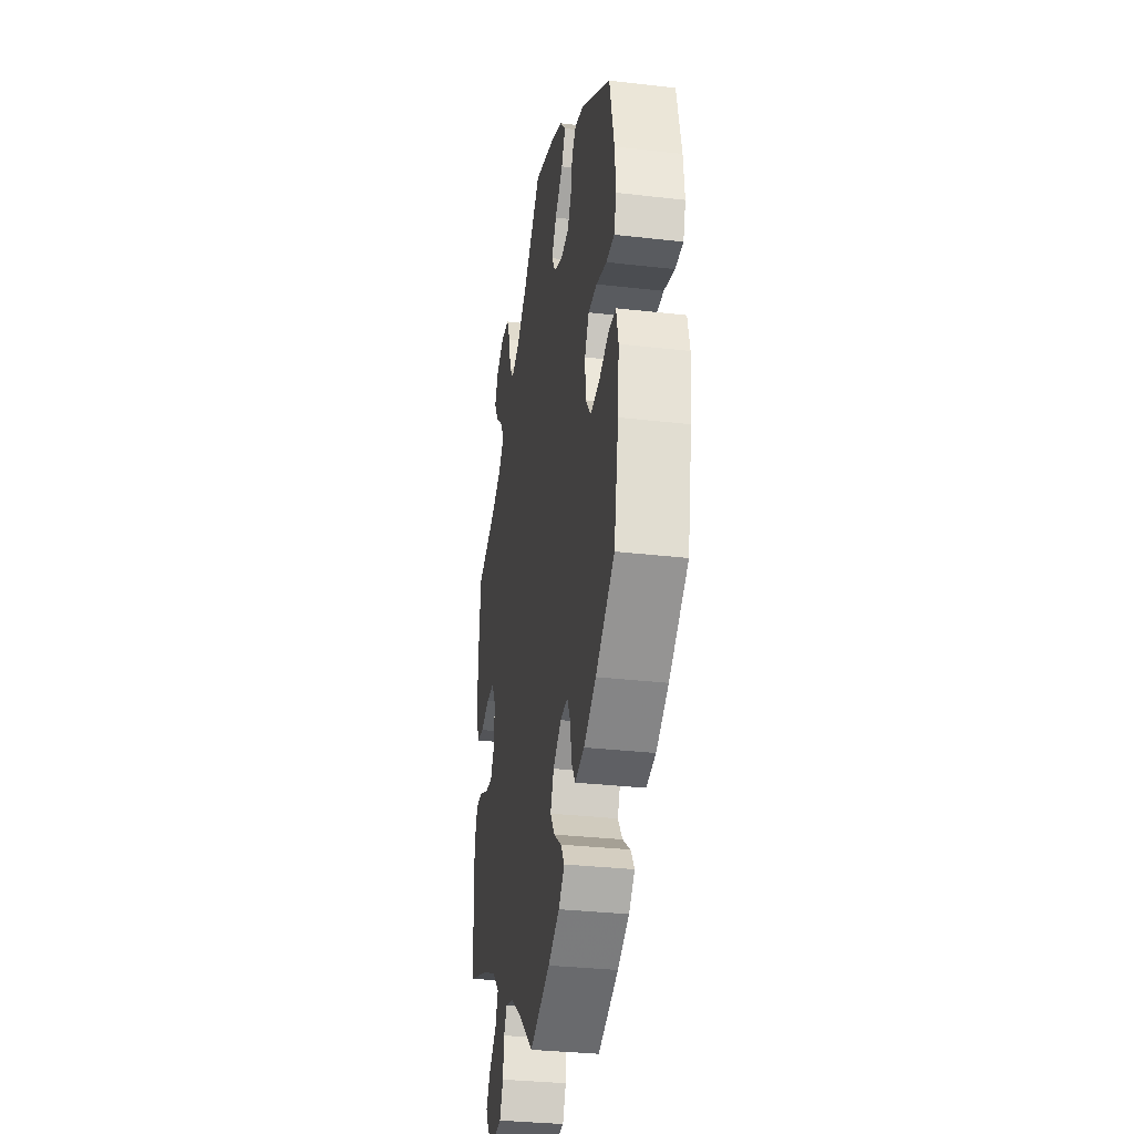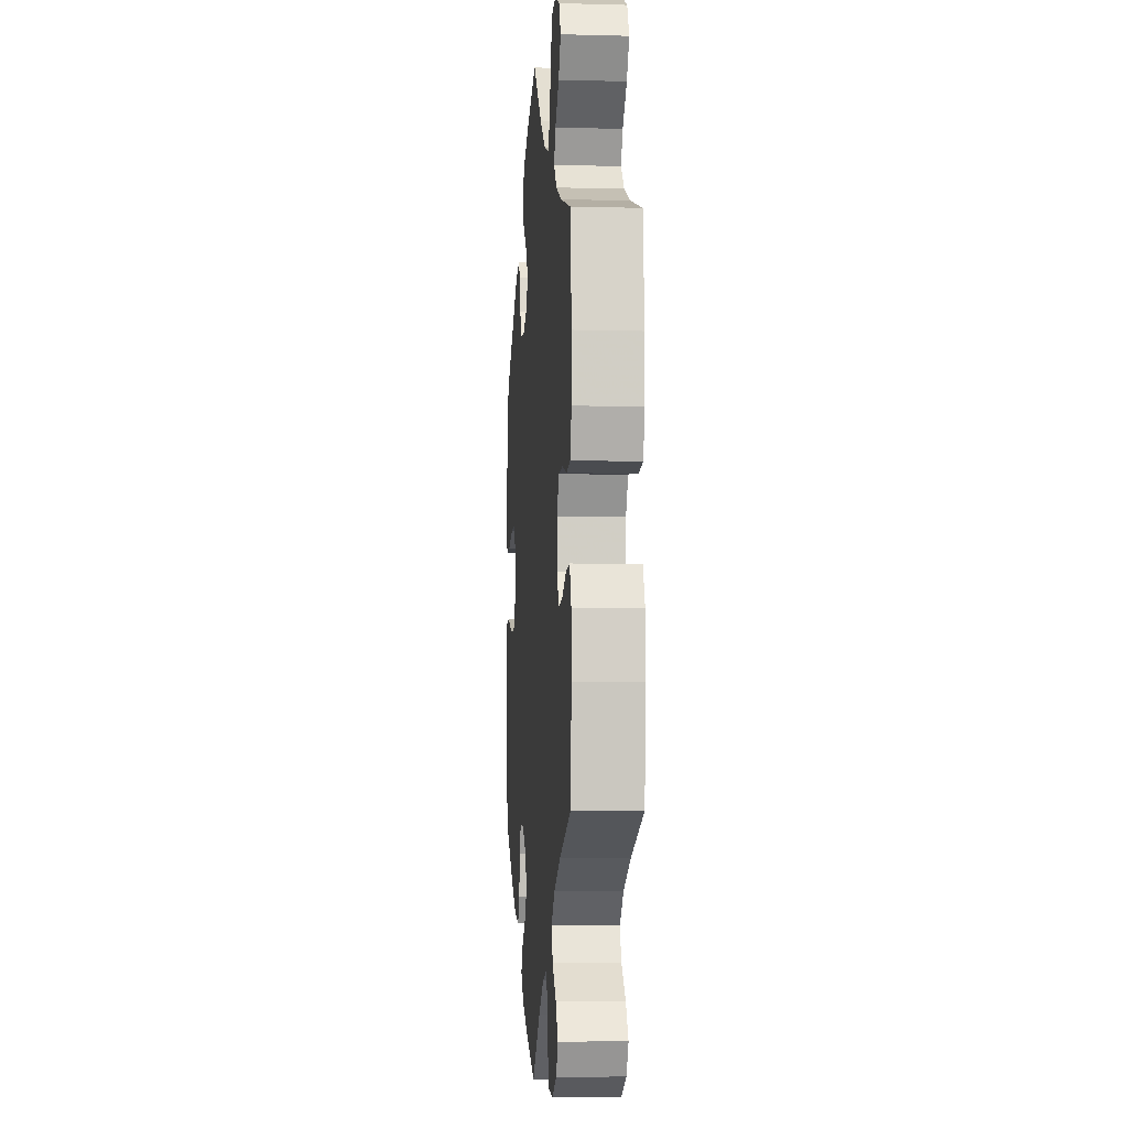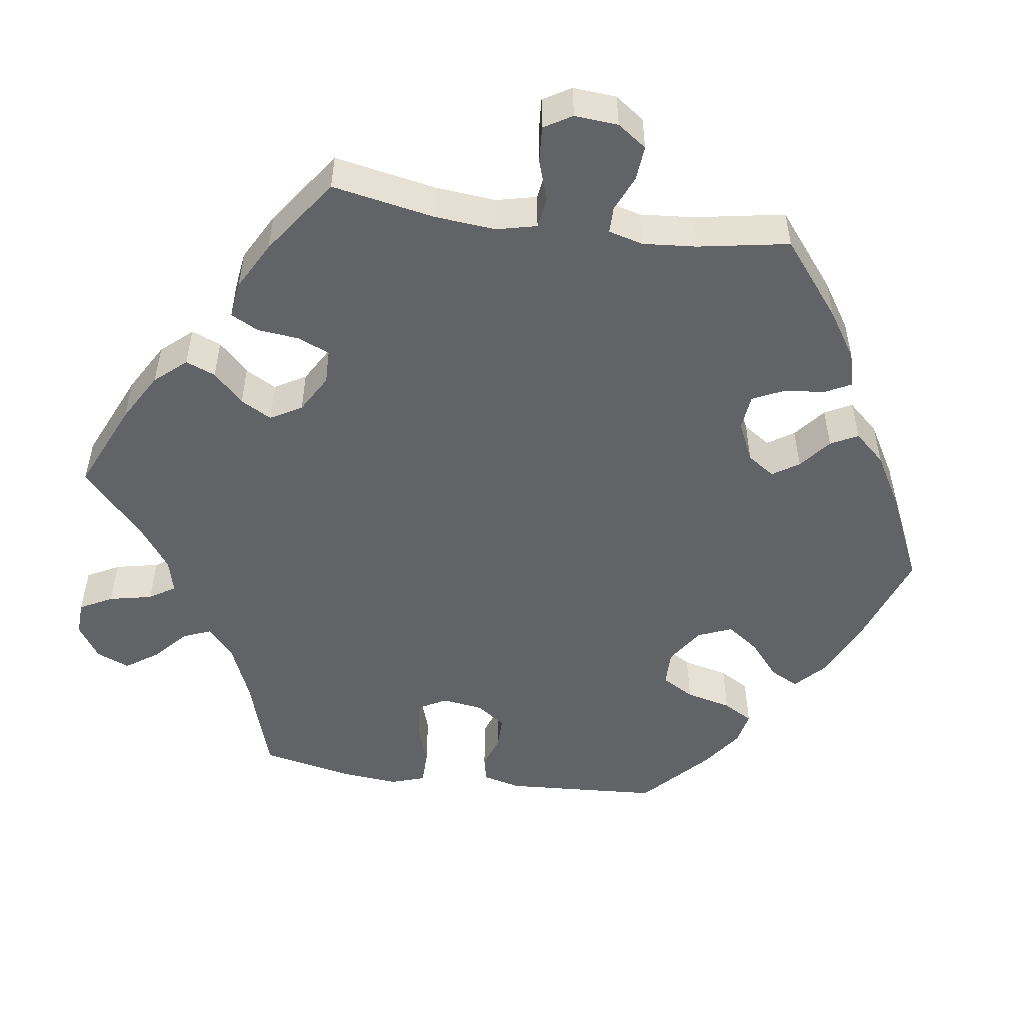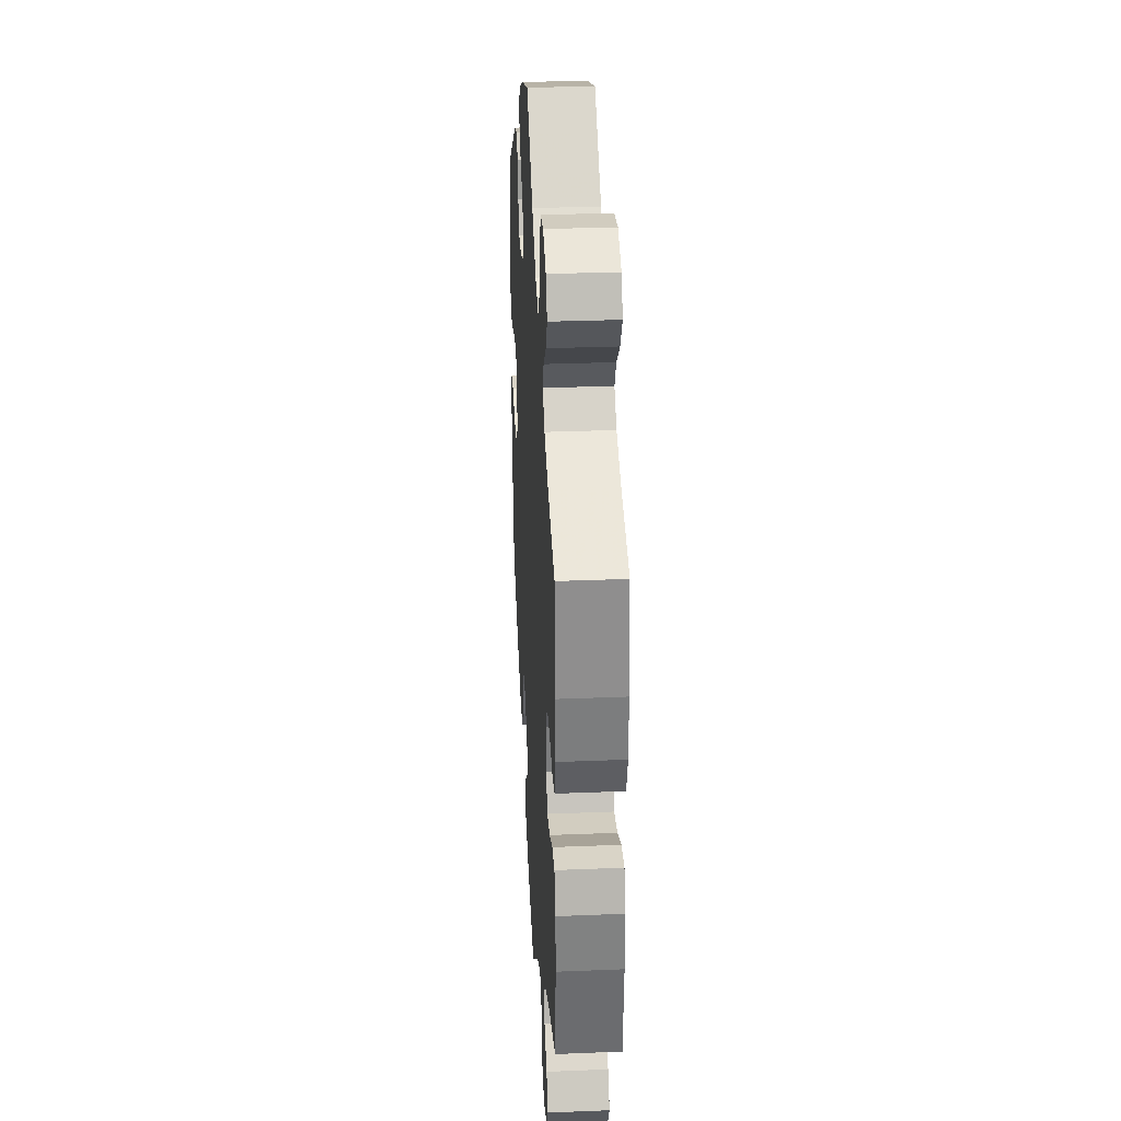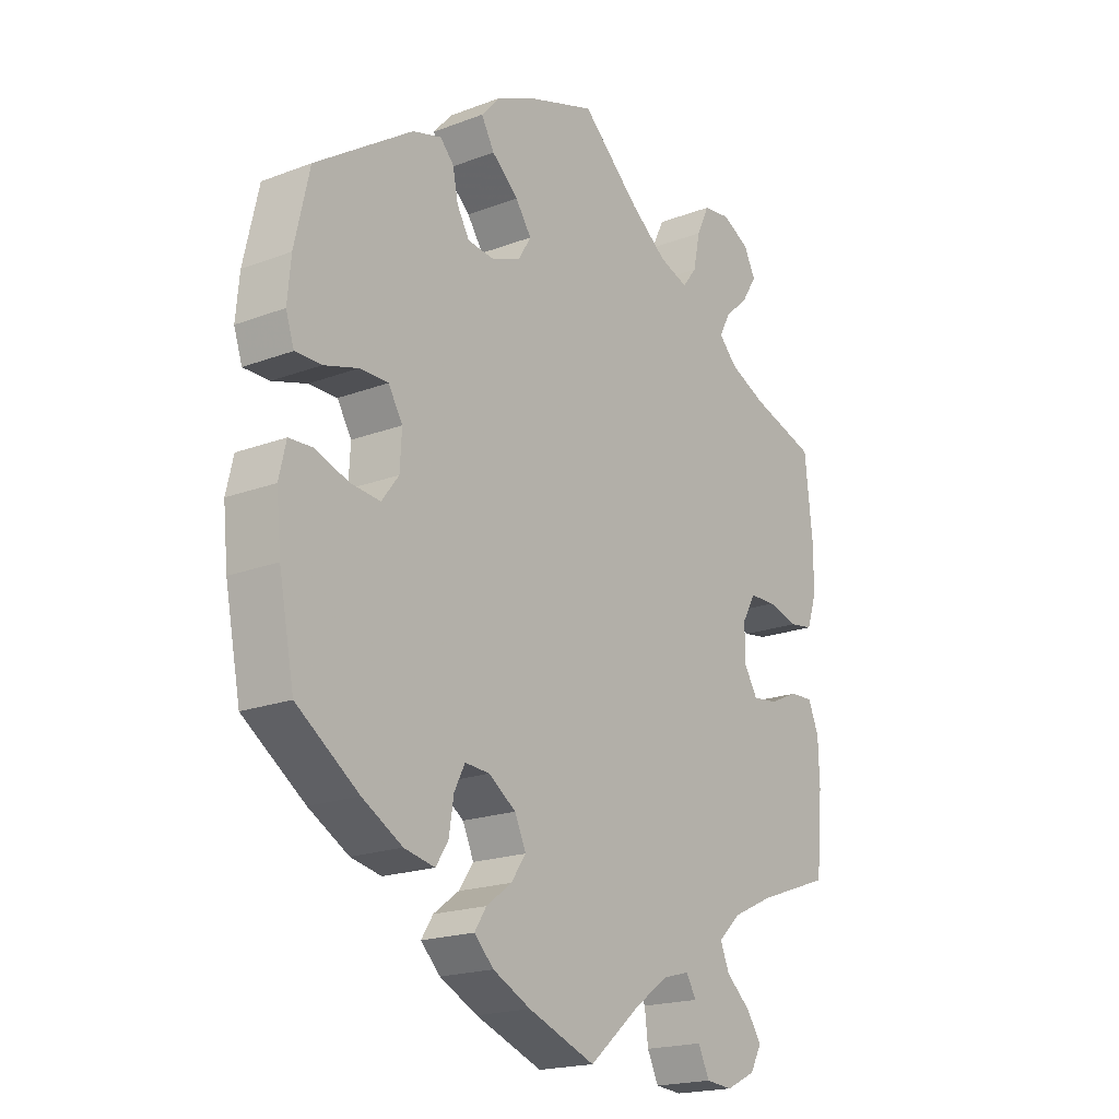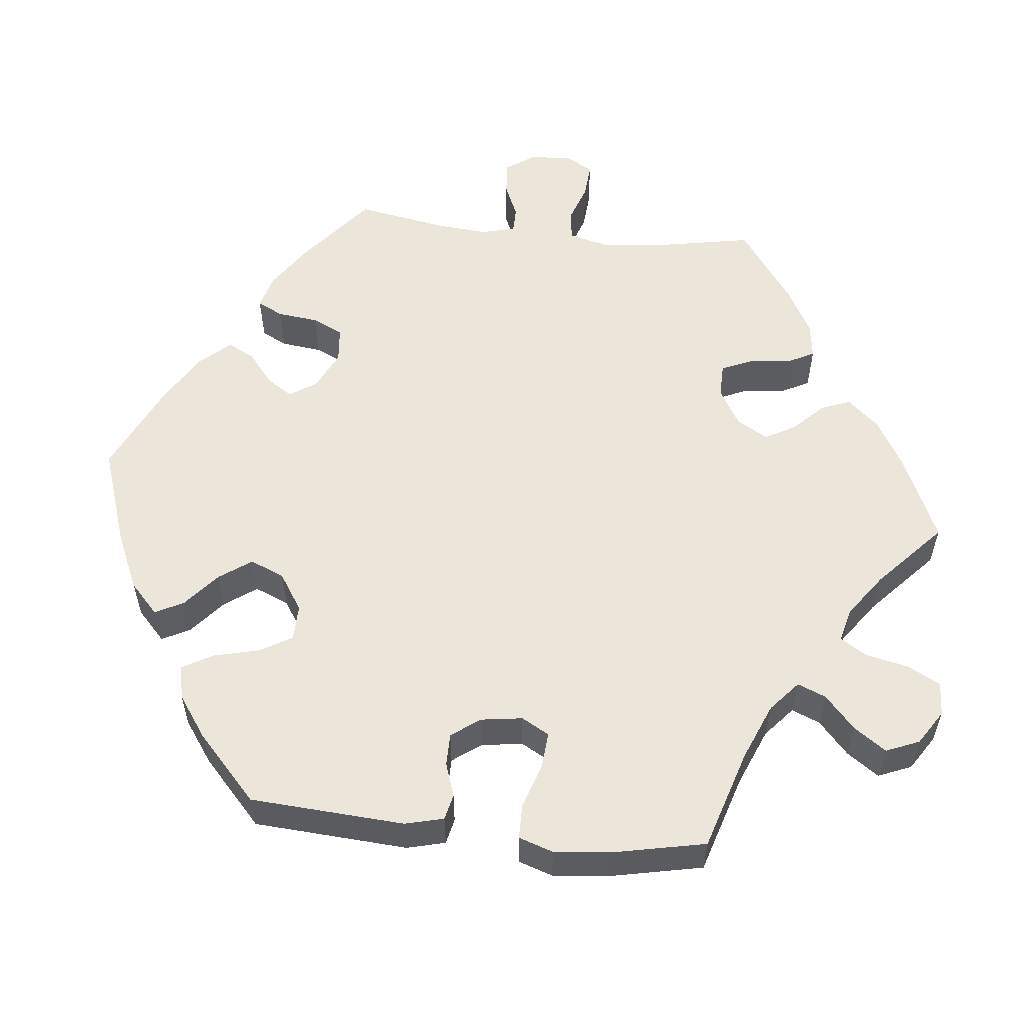
<metadata>
{"format":"obj","ext":"obj","renderer":"f3d","projection":"perspective","resolution":1024,"background":"white","views":[{"elev":-32.0,"azim":-99.2,"up":"+Z"},{"elev":-6.3,"azim":85.4,"up":"+Z"},{"elev":-50.8,"azim":141.7,"up":"+Y"},{"elev":31.3,"azim":86.7,"up":"+Z"},{"elev":-19.2,"azim":-54.4,"up":"+Z"},{"elev":55.9,"azim":-23.9,"up":"+Y"}]}
</metadata>
<code>
v -0.113 0.07 -0.534
v -0.177 0.07 -0.502
v -0.21 0.07 -0.469
v -0.19 0.07 -0.438
v -0.147 0.07 -0.406
v -0.122 0.07 -0.37
v -0.141 0.07 -0.328
v -0.187 0.07 -0.296
v -0.229 0.07 -0.293
v -0.247 0.07 -0.329
v -0.255 0.07 -0.38
v -0.276 0.07 -0.413
v -0.328 0.07 -0.402
v -0.396 0.07 -0.363
v -0.501 0.07 -0.289
v -0.527 0.07 -0.156
v -0.535 0.07 -0.076
v -0.523 0.07 -0.024
v -0.482 0.07 -0.022
v -0.427 0.07 -0.042
v -0.376 0.07 -0.047
v -0.347 0.07 -0.009
v -0.344 0.07 0.048
v -0.368 0.07 0.088
v -0.416 0.07 0.088
v -0.474 0.07 0.071
v -0.518 0.07 0.071
v -0.532 0.07 0.113
v -0.526 0.07 0.178
v -0.501 0.07 0.289
v -0.336 0.07 0.399
v -0.287 0.07 0.413
v -0.264 0.07 0.388
v -0.255 0.07 0.343
v -0.234 0.07 0.307
v -0.189 0.07 0.302
v -0.139 0.07 0.322
v -0.118 0.07 0.357
v -0.145 0.07 0.396
v -0.19 0.07 0.436
v -0.212 0.07 0.475
v -0.181 0.07 0.51
v -0.115 0.07 0.54
v 0 0.07 0.578
v 0.099 0.07 0.487
v 0.162 0.07 0.439
v 0.211 0.07 0.422
v 0.235 0.07 0.453
v 0.247 0.07 0.509
v 0.268 0.07 0.554
v 0.314 0.07 0.56
v 0.361 0.07 0.536
v 0.381 0.07 0.497
v 0.356 0.07 0.457
v 0.314 0.07 0.419
v 0.296 0.07 0.384
v 0.327 0.07 0.352
v 0.389 0.07 0.324
v 0.5 0.07 0.289
v 0.513 0.07 0.166
v 0.513 0.07 0.093
v 0.496 0.07 0.043
v 0.456 0.07 0.037
v 0.404 0.07 0.051
v 0.359 0.07 0.05
v 0.336 0.07 0.01
v 0.336 0.07 -0.046
v 0.359 0.07 -0.084
v 0.402 0.07 -0.079
v 0.451 0.07 -0.057
v 0.491 0.07 -0.055
v 0.509 0.07 -0.099
v 0.511 0.07 -0.169
v 0.5 0.07 -0.289
v 0.375 0.07 -0.333
v 0.304 0.07 -0.366
v 0.266 0.07 -0.402
v 0.281 0.07 -0.439
v 0.322 0.07 -0.475
v 0.348 0.07 -0.513
v 0.328 0.07 -0.549
v 0.278 0.07 -0.573
v 0.233 0.07 -0.569
v 0.214 0.07 -0.529
v 0.208 0.07 -0.48
v 0.191 0.07 -0.451
v 0.147 0.07 -0.463
v 0.091 0.07 -0.502
v 0.001 0.07 -0.578
v -0.113 0 -0.534
v -0.177 0 -0.502
v -0.21 0 -0.469
v -0.19 0 -0.438
v -0.147 0 -0.406
v -0.122 0 -0.37
v -0.141 0 -0.328
v -0.187 0 -0.296
v -0.229 0 -0.293
v -0.247 0 -0.329
v -0.255 0 -0.38
v -0.276 0 -0.413
v -0.328 0 -0.402
v -0.396 0 -0.363
v -0.501 0 -0.289
v -0.527 0 -0.156
v -0.535 0 -0.076
v -0.523 0 -0.024
v -0.482 0 -0.022
v -0.427 0 -0.042
v -0.376 0 -0.047
v -0.347 0 -0.009
v -0.344 0 0.048
v -0.368 0 0.088
v -0.416 0 0.088
v -0.474 0 0.071
v -0.518 0 0.071
v -0.532 0 0.113
v -0.526 0 0.178
v -0.501 0 0.289
v -0.336 0 0.399
v -0.287 0 0.413
v -0.264 0 0.388
v -0.255 0 0.343
v -0.234 0 0.307
v -0.189 0 0.302
v -0.139 0 0.322
v -0.118 0 0.357
v -0.145 0 0.396
v -0.19 0 0.436
v -0.212 0 0.475
v -0.181 0 0.51
v -0.115 0 0.54
v 0 0 0.578
v 0.099 0 0.487
v 0.162 0 0.439
v 0.211 0 0.422
v 0.235 0 0.453
v 0.247 0 0.509
v 0.268 0 0.554
v 0.314 0 0.56
v 0.361 0 0.536
v 0.381 0 0.497
v 0.356 0 0.457
v 0.314 0 0.419
v 0.296 0 0.384
v 0.327 0 0.352
v 0.389 0 0.324
v 0.5 0 0.289
v 0.513 0 0.166
v 0.513 0 0.093
v 0.496 0 0.043
v 0.456 0 0.037
v 0.404 0 0.051
v 0.359 0 0.05
v 0.336 0 0.01
v 0.336 0 -0.046
v 0.359 0 -0.084
v 0.402 0 -0.079
v 0.451 0 -0.057
v 0.491 0 -0.055
v 0.509 0 -0.099
v 0.511 0 -0.169
v 0.5 0 -0.289
v 0.375 0 -0.333
v 0.304 0 -0.366
v 0.266 0 -0.402
v 0.281 0 -0.439
v 0.322 0 -0.475
v 0.348 0 -0.513
v 0.328 0 -0.549
v 0.278 0 -0.573
v 0.233 0 -0.569
v 0.214 0 -0.529
v 0.208 0 -0.48
v 0.191 0 -0.451
v 0.147 0 -0.463
v 0.091 0 -0.502
v 0.001 0 -0.578
f 88 89 1 2
f 87 88 2 3
f 86 87 3 4
f 82 83 84 85
f 82 85 86
f 81 82 86
f 78 79 80 81
f 78 81 86
f 77 78 86 4
f 72 73 74 75
f 72 75 76
f 69 70 71 72
f 68 69 72 76
f 67 68 76 77
f 61 62 63 64
f 61 64 65
f 58 59 60 61
f 57 58 61 65
f 56 57 65 66
f 52 53 54 55
f 52 55 56
f 51 52 56
f 48 49 50 51
f 48 51 56
f 47 48 56 66
f 42 43 44 45
f 42 45 46
f 39 40 41 42
f 38 39 42 46
f 37 38 46 47
f 31 32 33 34
f 31 34 35
f 30 31 35
f 29 30 35 36
f 25 26 27 28
f 24 25 28 29
f 17 18 19 20
f 17 20 21
f 16 17 21
f 15 16 21
f 14 15 21 22
f 10 11 12 13
f 9 10 13 14
f 77 4 5
f 77 5 6
f 67 77 6 7
f 66 67 7 8
f 36 37 47 66
f 24 29 36 66
f 23 24 66
f 22 23 66 8
f 9 14 22
f 8 9 22
f 91 90 178 177
f 92 91 177 176
f 93 92 176 175
f 174 173 172 171
f 175 174 171
f 175 171 170
f 170 169 168 167
f 175 170 167
f 93 175 167 166
f 164 163 162 161
f 165 164 161
f 161 160 159 158
f 165 161 158 157
f 166 165 157 156
f 153 152 151 150
f 154 153 150
f 150 149 148 147
f 154 150 147 146
f 155 154 146 145
f 144 143 142 141
f 145 144 141
f 145 141 140
f 140 139 138 137
f 145 140 137
f 155 145 137 136
f 134 133 132 131
f 135 134 131
f 131 130 129 128
f 135 131 128 127
f 136 135 127 126
f 123 122 121 120
f 124 123 120
f 124 120 119
f 125 124 119 118
f 117 116 115 114
f 118 117 114 113
f 109 108 107 106
f 110 109 106
f 110 106 105
f 110 105 104
f 111 110 104 103
f 102 101 100 99
f 103 102 99 98
f 94 93 166
f 95 94 166
f 96 95 166 156
f 97 96 156 155
f 155 136 126 125
f 155 125 118 113
f 155 113 112
f 97 155 112 111
f 111 103 98
f 111 98 97
f 1 90 91 2
f 2 91 92 3
f 3 92 93 4
f 4 93 94 5
f 5 94 95 6
f 6 95 96 7
f 7 96 97 8
f 8 97 98 9
f 9 98 99 10
f 10 99 100 11
f 11 100 101 12
f 12 101 102 13
f 13 102 103 14
f 14 103 104 15
f 15 104 105 16
f 16 105 106 17
f 17 106 107 18
f 18 107 108 19
f 19 108 109 20
f 20 109 110 21
f 21 110 111 22
f 22 111 112 23
f 23 112 113 24
f 24 113 114 25
f 25 114 115 26
f 26 115 116 27
f 27 116 117 28
f 28 117 118 29
f 29 118 119 30
f 30 119 120 31
f 31 120 121 32
f 32 121 122 33
f 33 122 123 34
f 34 123 124 35
f 35 124 125 36
f 36 125 126 37
f 37 126 127 38
f 38 127 128 39
f 39 128 129 40
f 40 129 130 41
f 41 130 131 42
f 42 131 132 43
f 43 132 133 44
f 44 133 134 45
f 45 134 135 46
f 46 135 136 47
f 47 136 137 48
f 48 137 138 49
f 49 138 139 50
f 50 139 140 51
f 51 140 141 52
f 52 141 142 53
f 53 142 143 54
f 54 143 144 55
f 55 144 145 56
f 56 145 146 57
f 57 146 147 58
f 58 147 148 59
f 59 148 149 60
f 60 149 150 61
f 61 150 151 62
f 62 151 152 63
f 63 152 153 64
f 64 153 154 65
f 65 154 155 66
f 66 155 156 67
f 67 156 157 68
f 68 157 158 69
f 69 158 159 70
f 70 159 160 71
f 71 160 161 72
f 72 161 162 73
f 73 162 163 74
f 74 163 164 75
f 75 164 165 76
f 76 165 166 77
f 77 166 167 78
f 78 167 168 79
f 79 168 169 80
f 80 169 170 81
f 81 170 171 82
f 82 171 172 83
f 83 172 173 84
f 84 173 174 85
f 85 174 175 86
f 86 175 176 87
f 87 176 177 88
f 88 177 178 89
f 89 178 90 1

</code>
